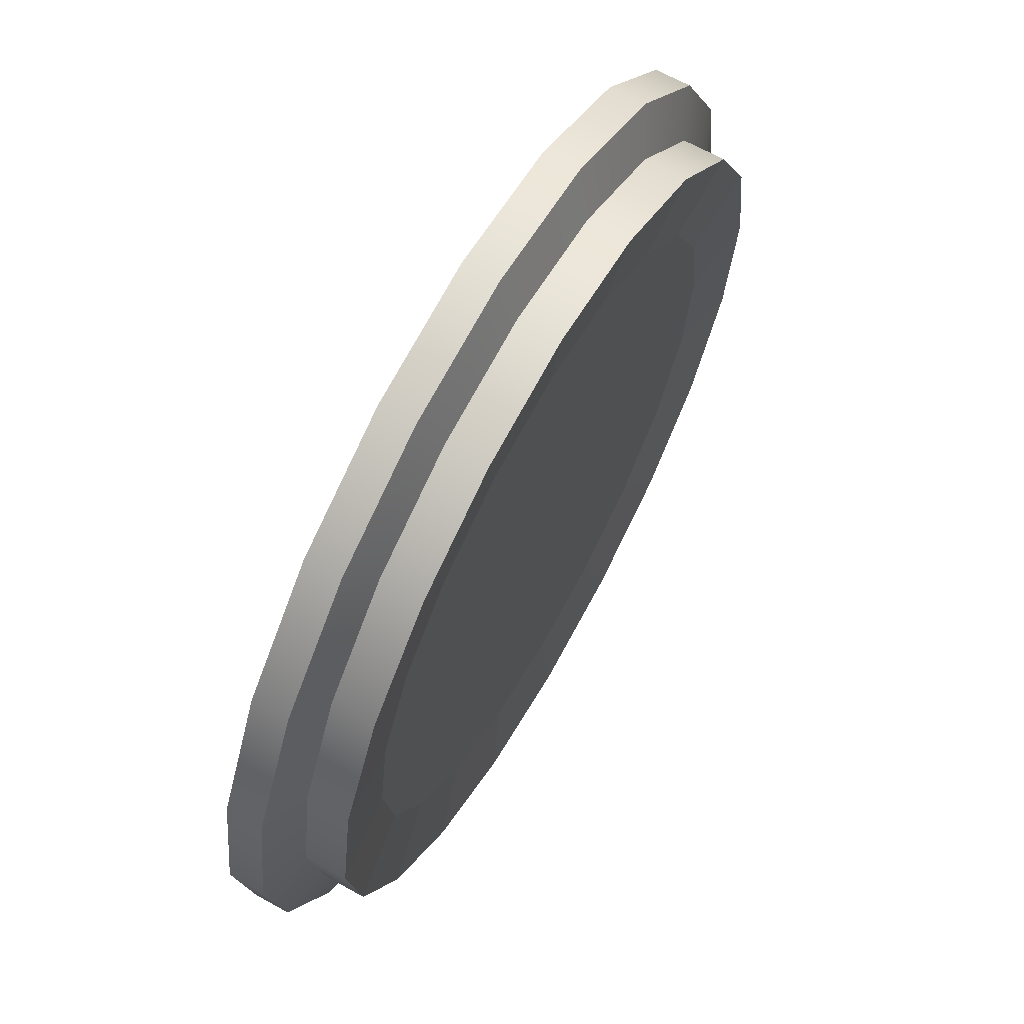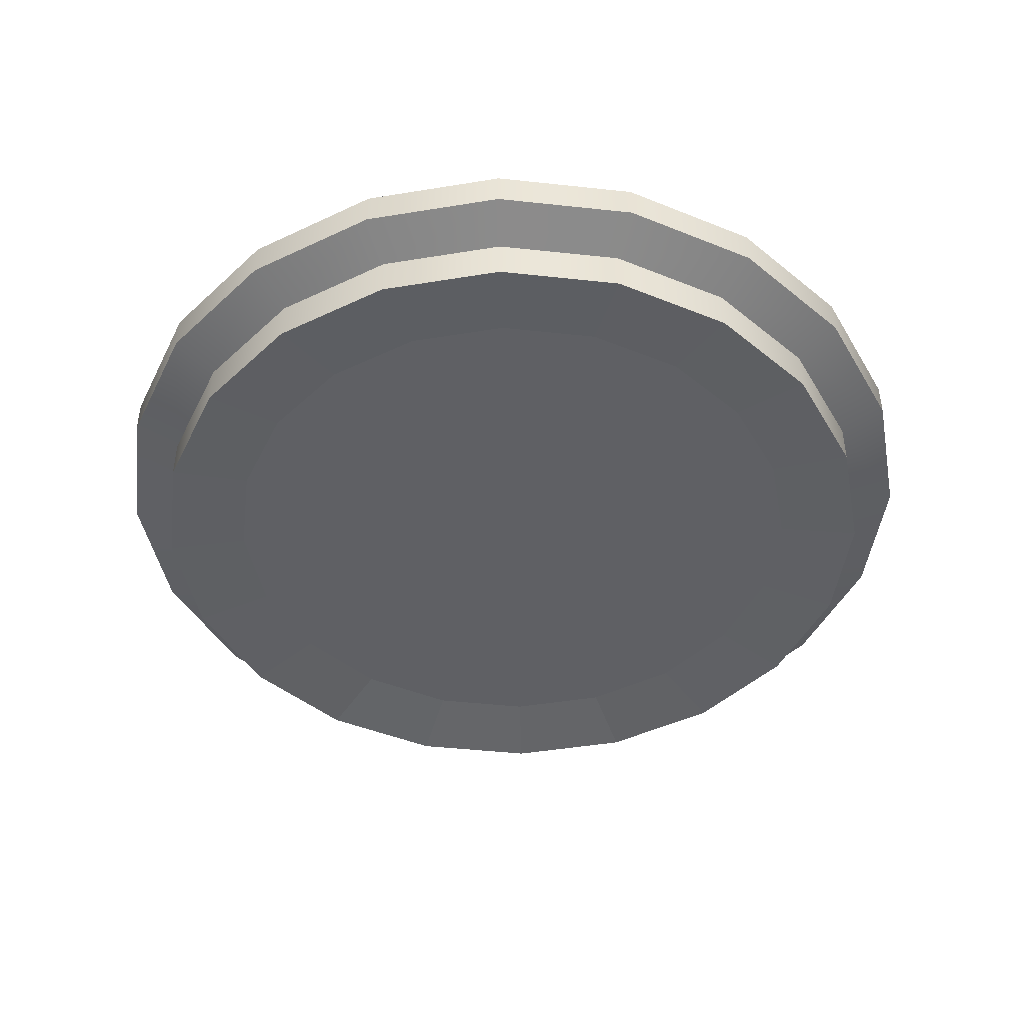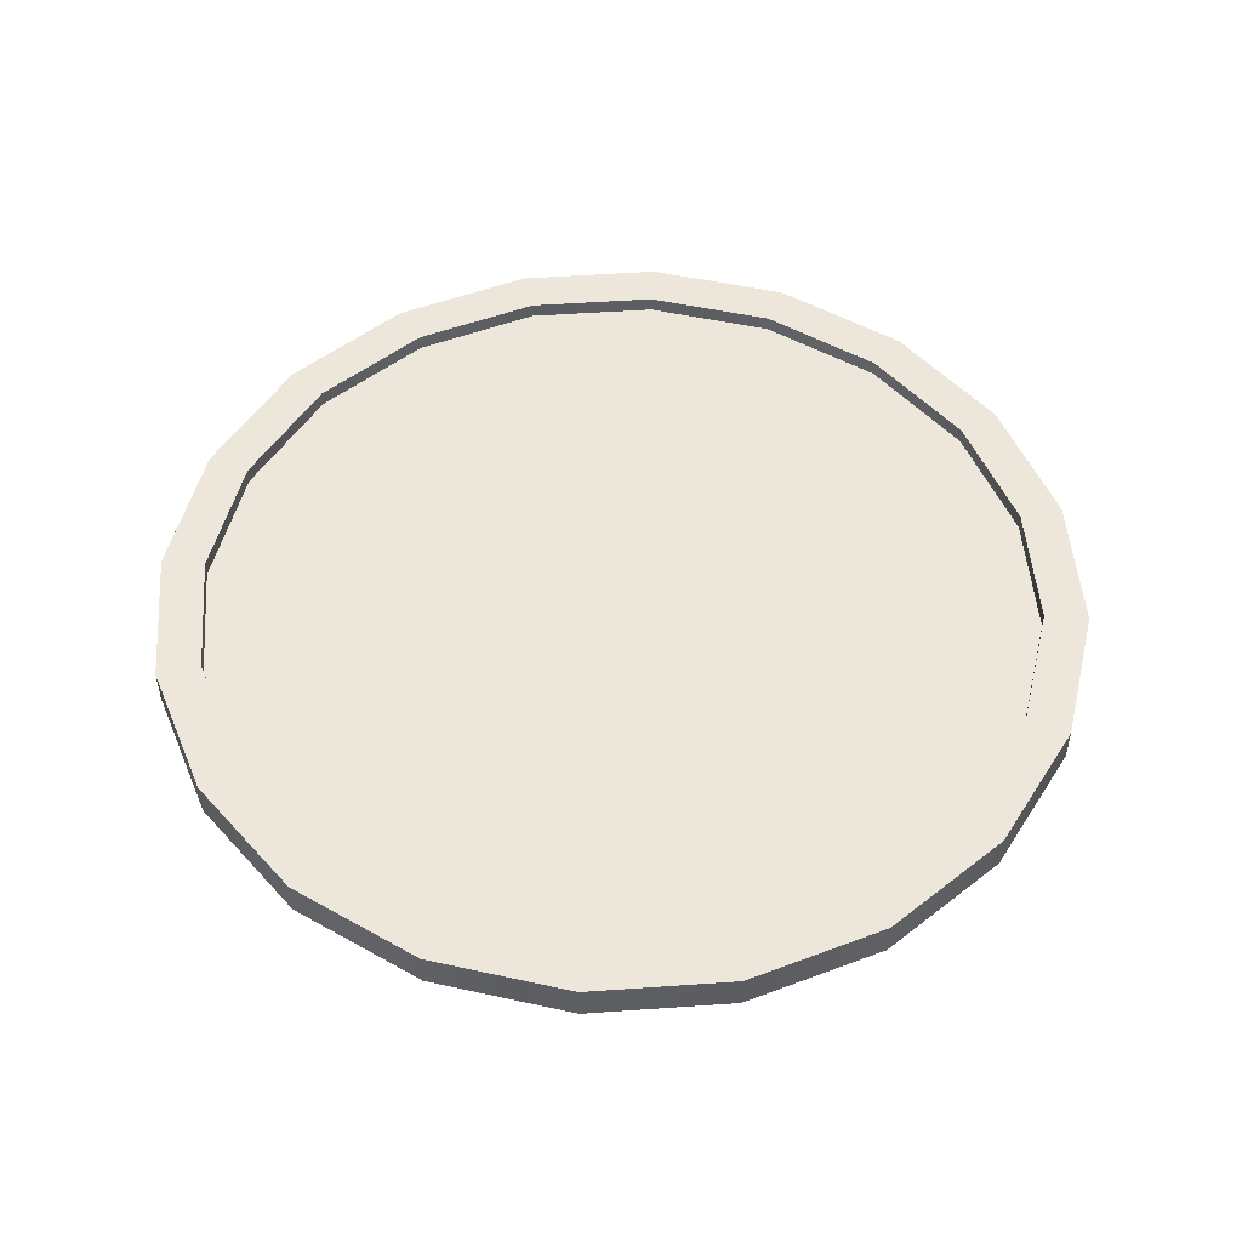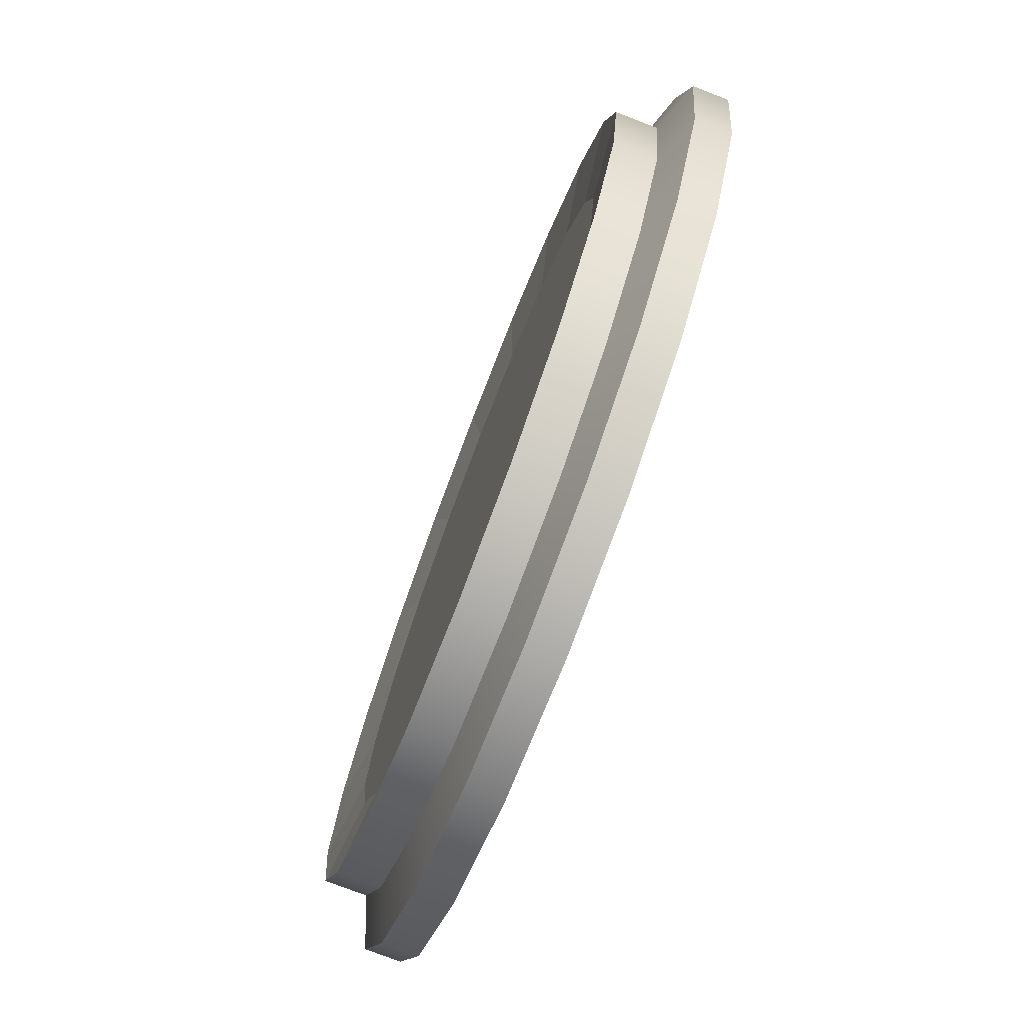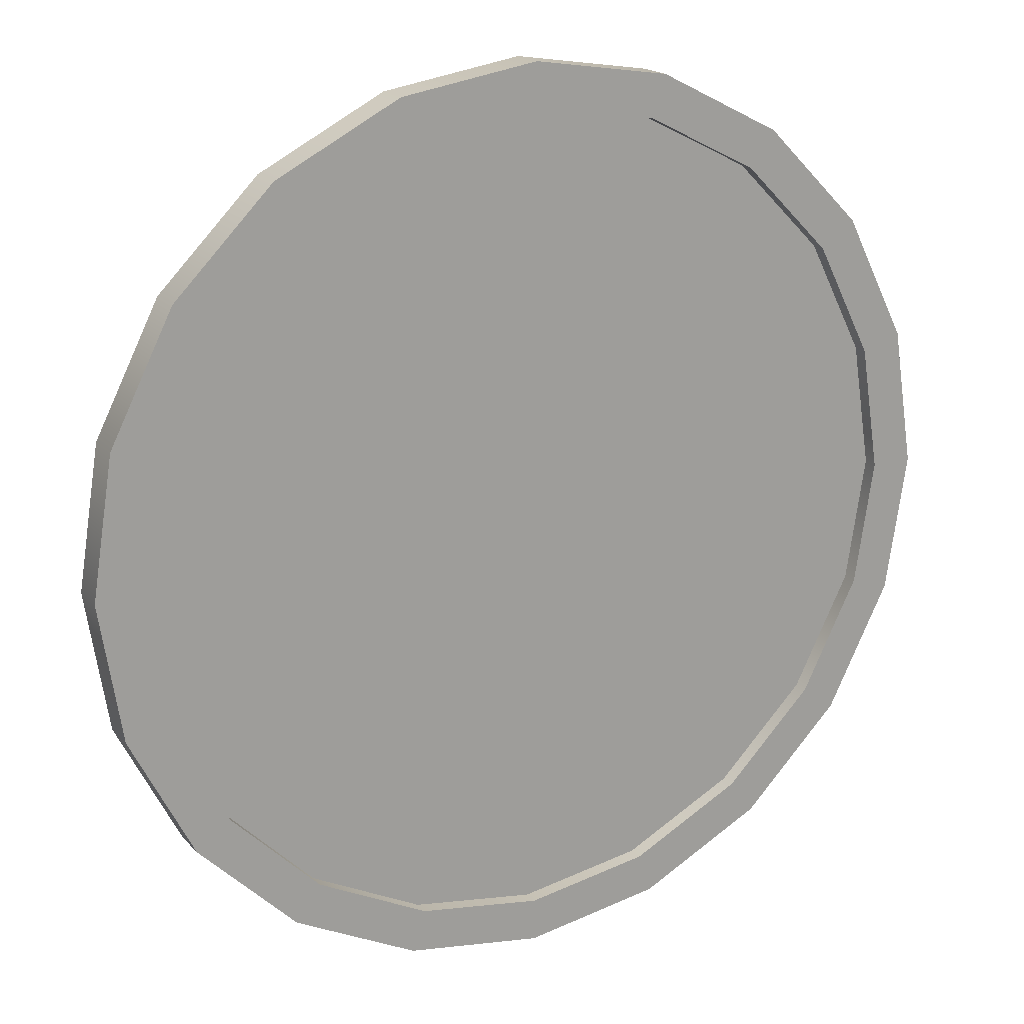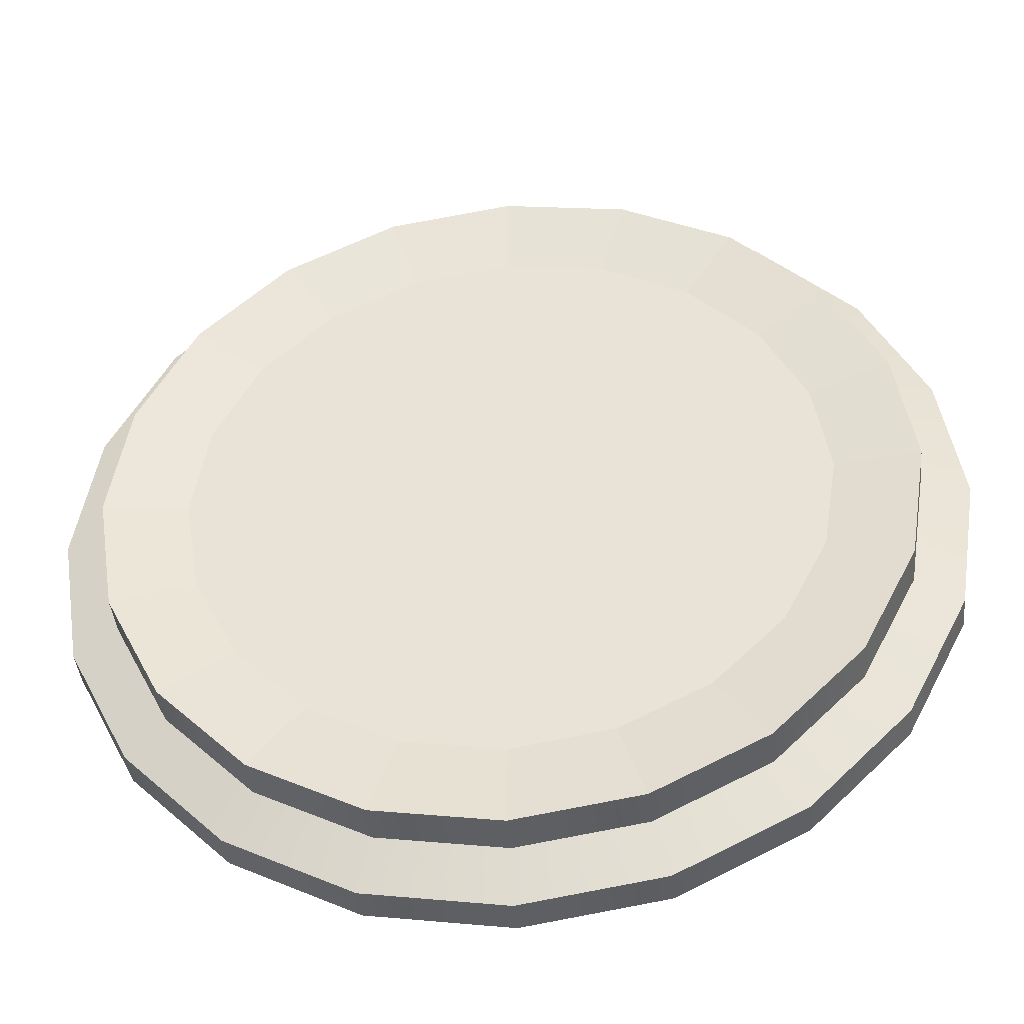
<metadata>
{"format":"obj","ext":"obj","renderer":"f3d","projection":"perspective","resolution":1024,"background":"white","views":[{"elev":65.7,"azim":-60.7,"up":"+Z"},{"elev":-44.9,"azim":-70.2,"up":"+Y"},{"elev":50.7,"azim":-31.4,"up":"+Y"},{"elev":-76.8,"azim":69.0,"up":"+Z"},{"elev":18.8,"azim":151.3,"up":"+Z"},{"elev":-41.7,"azim":5.7,"up":"+Z"}]}
</metadata>
<code>
g default
v 3.033 0.06076 -0.9856
v 2.58 0.06076 -1.875
v 1.875 0.06076 -2.58
v 0.9856 0.06076 -3.033
v 0 0.06076 -3.189
v -0.9856 0.06076 -3.033
v -1.875 0.06076 -2.58
v -2.58 0.06076 -1.875
v -3.033 0.06076 -0.9856
v -3.189 0.06076 -0
v -3.033 0.06076 0.9856
v -2.58 0.06076 1.875
v -1.875 0.06076 2.58
v -0.9856 0.06076 3.033
v -0 0.06076 3.189
v 0.9856 0.06076 3.033
v 1.875 0.06076 2.58
v 2.58 0.06076 1.875
v 3.033 0.06076 0.9856
v 3.189 0.06076 -0
v 3.033 0.3978 -0.9856
v 2.58 0.3978 -1.875
v 1.875 0.3978 -2.58
v 0.9856 0.3978 -3.033
v -0 0.3978 -3.189
v -0.9856 0.3978 -3.033
v -1.875 0.3978 -2.58
v -2.58 0.3978 -1.875
v -3.033 0.3978 -0.9856
v -3.189 0.3978 -0
v -3.033 0.3978 0.9856
v -2.58 0.3978 1.875
v -1.875 0.3978 2.58
v -0.9856 0.3978 3.033
v -0 0.3978 3.189
v 0.9856 0.3978 3.033
v 1.875 0.3978 2.58
v 2.58 0.3978 1.875
v 3.033 0.3978 0.9856
v 3.189 0.3978 -0
v 3.077 0.8198 -0.9998
v 2.617 0.8198 -1.902
v 1.902 0.8198 -2.617
v 0.9998 0.8198 -3.077
v -0 0.8198 -3.235
v -0.9998 0.8198 -3.077
v -1.902 0.8198 -2.617
v -2.617 0.8198 -1.902
v -3.077 0.8198 -0.9998
v -3.235 0.8198 -0
v -3.077 0.8198 0.9998
v -2.617 0.8198 1.902
v -1.902 0.8198 2.617
v -0.9998 0.8198 3.077
v -0 0.8198 3.235
v 0.9998 0.8198 3.077
v 1.902 0.8198 2.617
v 2.617 0.8198 1.902
v 3.077 0.8198 0.9998
v 3.235 0.8198 -0
v 2.52 0.1407 -0
v 2.397 0.1407 -0.7788
v 2.397 0.1407 0.7788
v 2.039 0.1407 1.481
v 1.481 0.1407 2.039
v 0.7788 0.1407 2.397
v -0 0.1407 2.52
v -0.7788 0.1407 2.397
v -1.481 0.1407 2.039
v -2.039 0.1407 1.481
v -2.397 0.1407 0.7788
v -2.52 0.1407 -1e-06
v -2.397 0.1407 -0.7788
v -2.039 0.1407 -1.481
v -1.481 0.1407 -2.039
v -0.7788 0.1407 -2.397
v 0 0.1407 -2.52
v 0.7788 0.1407 -2.397
v 1.481 0.1407 -2.039
v 2.039 0.1407 -1.481
v 3.403 0.533 -1.106
v 2.895 0.533 -2.103
v 2.895 0.8198 -2.103
v 3.403 0.8198 -1.106
v 2.103 0.533 -2.895
v 2.103 0.8198 -2.895
v 1.106 0.533 -3.403
v 1.106 0.8198 -3.403
v -0 0.533 -3.578
v -0 0.8198 -3.578
v -1.106 0.533 -3.403
v -1.106 0.8198 -3.403
v -2.103 0.533 -2.895
v -2.103 0.8198 -2.895
v -2.895 0.533 -2.103
v -2.895 0.8198 -2.103
v -3.403 0.533 -1.106
v -3.403 0.8198 -1.106
v -3.578 0.533 -0
v -3.578 0.8198 -0
v -3.403 0.533 1.106
v -3.403 0.8198 1.106
v -2.895 0.533 2.103
v -2.895 0.8198 2.103
v -2.103 0.533 2.895
v -2.103 0.8198 2.895
v -1.106 0.533 3.403
v -1.106 0.8198 3.403
v -0 0.533 3.578
v -0 0.8198 3.578
v 1.106 0.533 3.403
v 1.106 0.8198 3.403
v 2.103 0.533 2.895
v 2.103 0.8198 2.895
v 2.895 0.533 2.103
v 2.895 0.8198 2.103
v 3.403 0.533 1.106
v 3.403 0.8198 1.106
v 3.578 0.533 0
v 3.578 0.8198 0
v 3.077 0.6979 -0.9998
v 2.617 0.6979 -1.902
v 1.902 0.6979 -2.617
v 0.9998 0.6979 -3.077
v -0 0.6979 -3.235
v -0.9998 0.6979 -3.077
v -1.902 0.6979 -2.617
v -2.617 0.6979 -1.902
v -3.077 0.6979 -0.9998
v -3.235 0.6979 -0
v -3.077 0.6979 0.9998
v -2.617 0.6979 1.902
v -1.902 0.6979 2.617
v -0.9998 0.6979 3.077
v -0 0.6979 3.235
v 0.9998 0.6979 3.077
v 1.902 0.6979 2.617
v 2.617 0.6979 1.902
v 3.077 0.6979 0.9998
v 3.235 0.6979 -0
g pCylinder1
f 1 2 22 21
f 2 3 23 22
f 3 4 24 23
f 4 5 25 24
f 5 6 26 25
f 6 7 27 26
f 7 8 28 27
f 8 9 29 28
f 9 10 30 29
f 10 11 31 30
f 11 12 32 31
f 12 13 33 32
f 13 14 34 33
f 14 15 35 34
f 15 16 36 35
f 16 17 37 36
f 17 18 38 37
f 18 19 39 38
f 19 20 40 39
f 20 1 21 40
f 81 82 83 84
f 82 85 86 83
f 85 87 88 86
f 87 89 90 88
f 89 91 92 90
f 91 93 94 92
f 93 95 96 94
f 95 97 98 96
f 97 99 100 98
f 99 101 102 100
f 101 103 104 102
f 103 105 106 104
f 105 107 108 106
f 107 109 110 108
f 109 111 112 110
f 111 113 114 112
f 113 115 116 114
f 115 117 118 116
f 117 119 120 118
f 119 81 84 120
f 62 61 63 64 65 66 67 68 69 70 71 72 73 74 75 76 77 78 79 80
f 121 122 123 124 125 126 127 128 129 130 131 132 133 134 135 136 137 138 139 140
f 1 20 61 62
f 20 19 63 61
f 19 18 64 63
f 18 17 65 64
f 17 16 66 65
f 16 15 67 66
f 15 14 68 67
f 14 13 69 68
f 13 12 70 69
f 12 11 71 70
f 11 10 72 71
f 10 9 73 72
f 9 8 74 73
f 8 7 75 74
f 7 6 76 75
f 6 5 77 76
f 5 4 78 77
f 4 3 79 78
f 3 2 80 79
f 2 1 62 80
f 21 22 82 81
f 42 41 84 83
f 22 23 85 82
f 43 42 83 86
f 23 24 87 85
f 44 43 86 88
f 24 25 89 87
f 45 44 88 90
f 25 26 91 89
f 46 45 90 92
f 26 27 93 91
f 47 46 92 94
f 27 28 95 93
f 48 47 94 96
f 28 29 97 95
f 49 48 96 98
f 29 30 99 97
f 50 49 98 100
f 30 31 101 99
f 51 50 100 102
f 31 32 103 101
f 52 51 102 104
f 32 33 105 103
f 53 52 104 106
f 33 34 107 105
f 54 53 106 108
f 34 35 109 107
f 55 54 108 110
f 35 36 111 109
f 56 55 110 112
f 36 37 113 111
f 57 56 112 114
f 37 38 115 113
f 58 57 114 116
f 38 39 117 115
f 59 58 116 118
f 39 40 119 117
f 60 59 118 120
f 40 21 81 119
f 41 60 120 84
f 41 42 122 121
f 42 43 123 122
f 43 44 124 123
f 44 45 125 124
f 45 46 126 125
f 46 47 127 126
f 47 48 128 127
f 48 49 129 128
f 49 50 130 129
f 50 51 131 130
f 51 52 132 131
f 52 53 133 132
f 53 54 134 133
f 54 55 135 134
f 55 56 136 135
f 56 57 137 136
f 57 58 138 137
f 58 59 139 138
f 59 60 140 139
f 60 41 121 140

</code>
